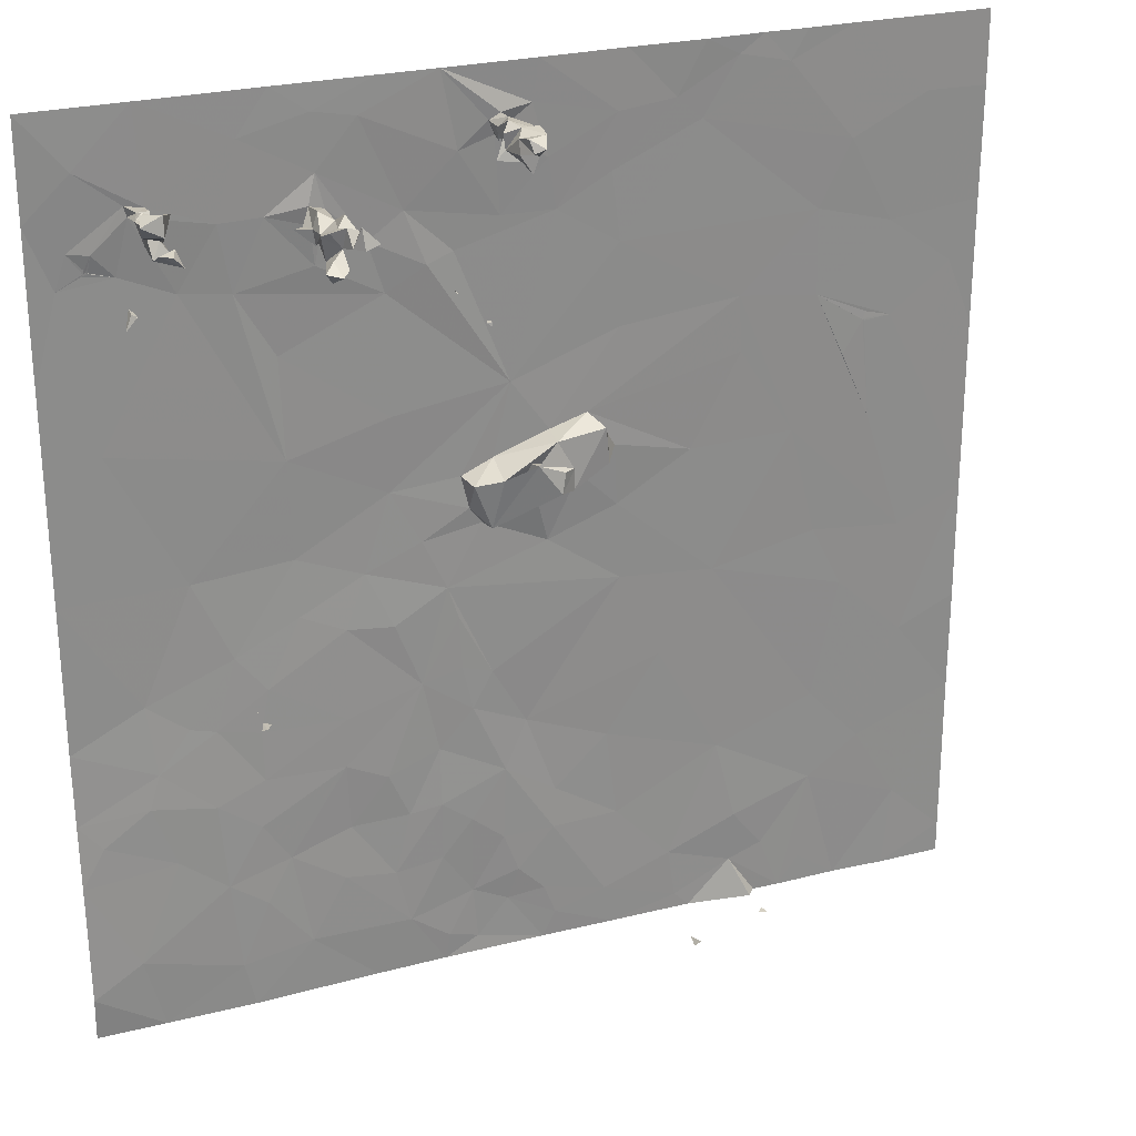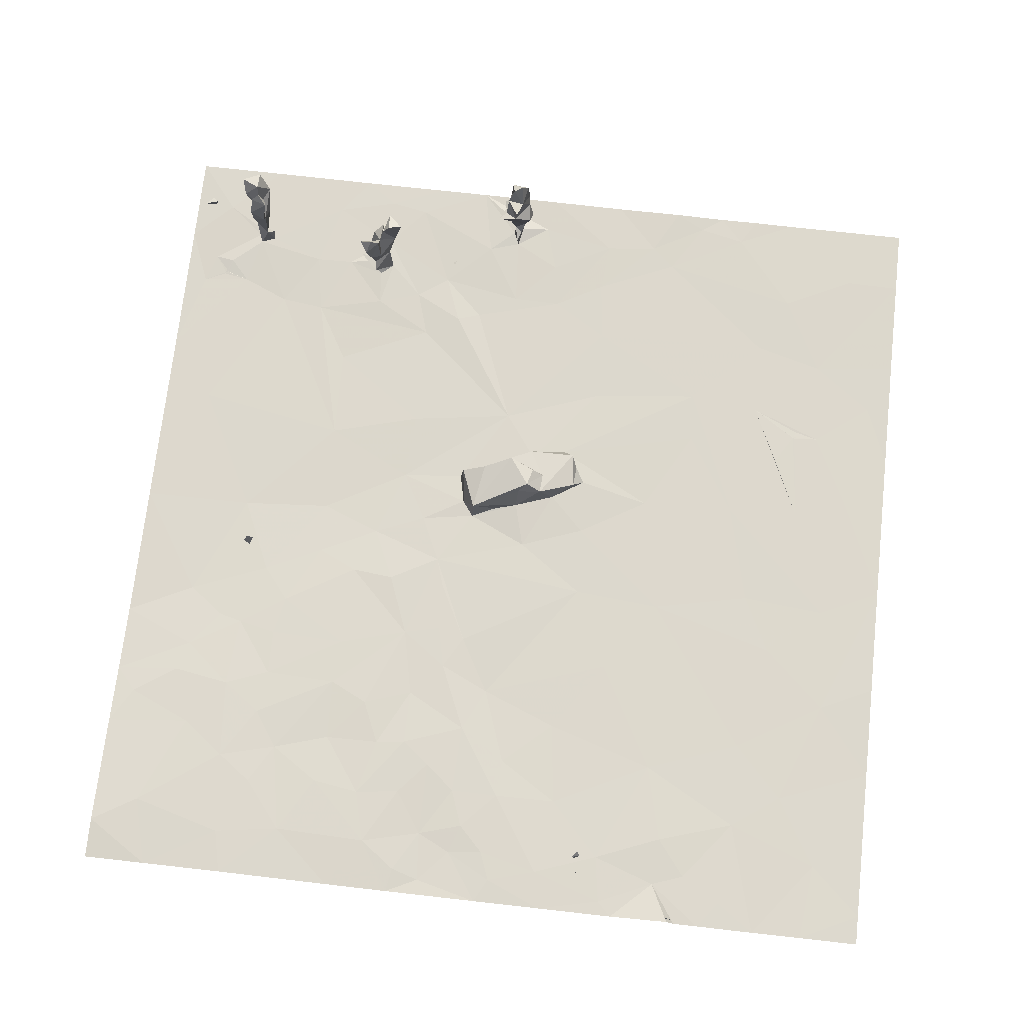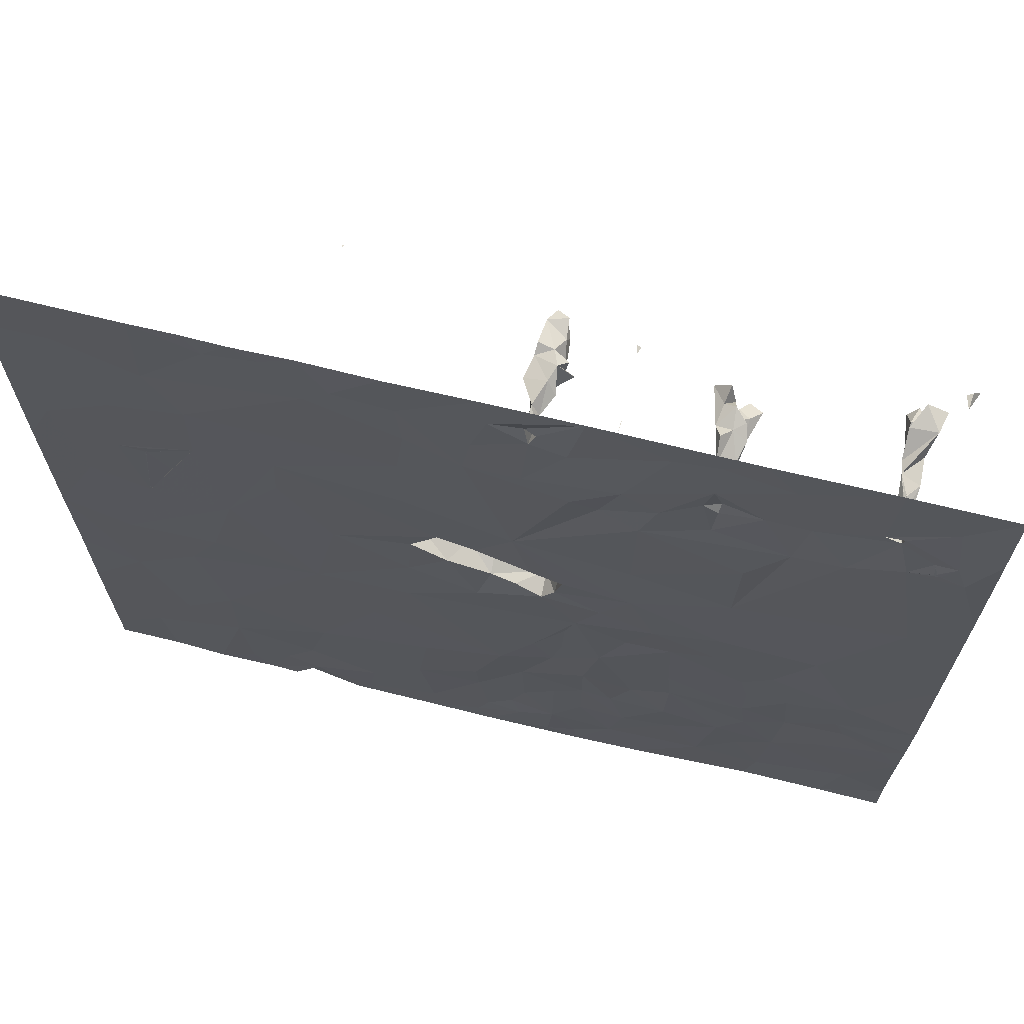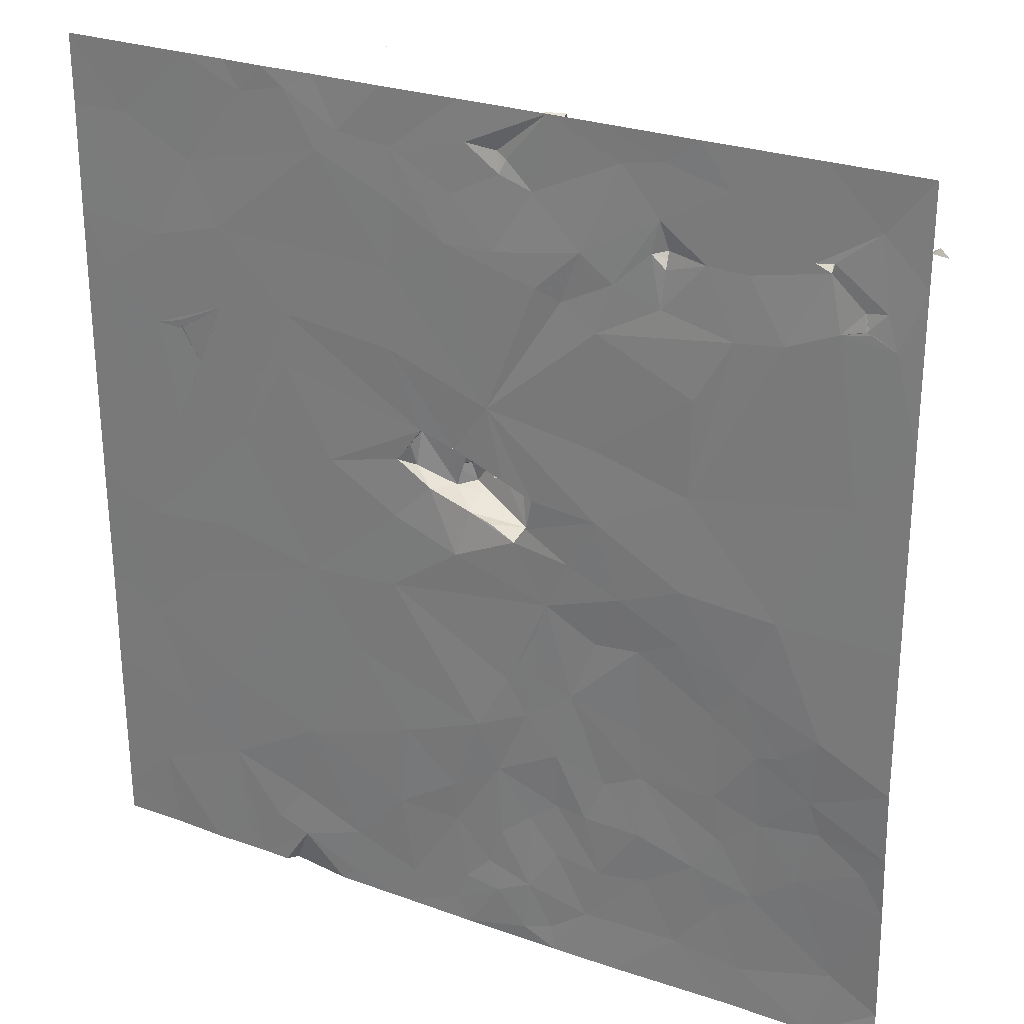
<metadata>
{"format":"obj","ext":"obj","renderer":"f3d","projection":"perspective","resolution":1024,"background":"white","views":[{"elev":26.2,"azim":-21.5,"up":"+Y"},{"elev":72.4,"azim":6.4,"up":"+Z"},{"elev":68.4,"azim":-166.0,"up":"+Y"},{"elev":26.5,"azim":-150.2,"up":"+Y"}]}
</metadata>
<code>
v 19.54 103 483
v 21.85 103.5 483
v 22.38 103 483
v 6.99 103 483.2
v 4.014 103 483.2
v 17.03 103 483
v 13.56 103 483
v 31.98 103 483
v 29.78 103 483
v 17.48 103.8 483
v 23.88 104.4 482.9
v 24.56 103 483.3
v 24.63 103 484.1
v 24.71 103 484.4
v 24.4 103 484.4
v 11.18 103 483.1
v 14.72 103.6 483
v 24.86 103 482.9
v 1.72 103 483.2
v 25.77 103 483
v 9.009 104.9 483.2
v 1.72 104.4 483.3
v 31.98 104 483
v 30.09 105.8 482.9
v 26.52 103.9 482.9
v 27.91 103 482.9
v 19.26 104.4 483
v 13.71 103.9 483
v 14.58 105.4 482.9
v 6.637 104.5 483.2
v 15.8 104.8 482.9
v 26.8 107.1 482.9
v 25.06 104.8 482.9
v 20.71 104.5 486.9
v 20.89 104.5 487.4
v 20.62 104.5 487.4
v 20.8 104.7 487.6
v 20.88 104.4 483.8
v 20.85 104.4 483.9
v 20.85 104.4 483.6
v 20.87 104.4 483.8
v 21.59 105.2 483
v 17.09 104.9 483
v 12.38 104.8 483.1
v 3.369 105.4 483.3
v 17.43 107.2 483
v 10.2 107 483.1
v 19.71 107.2 482.9
v 7.589 106.7 483.2
v 16.17 105.8 483
v 1.72 108.5 483.1
v 24.01 106.2 483
v 13.53 106.9 483
v 11.91 106.7 483.1
v 6.345 107.6 483.2
v 15.68 107.2 483
v 14.57 108.1 483
v 31.98 109.6 482.9
v 23.31 109 482.9
v 28.58 108.3 482.9
v 8.43 108.1 483.1
v 17.51 108.6 482.9
v 4.788 108.8 483.2
v 12.45 108.8 483
v 13.54 108.9 483
v 10.47 108.8 483
v 26.77 110.3 482.9
v 19.34 110.2 482.8
v 15.77 109.7 483
v 6.123 110.5 483.1
v 7.529 109.5 483.1
v 2.481 109.8 483.1
v 10.37 111 483.1
v 11.76 110.3 483.1
v 7.729 111.1 483.1
v 13.53 110.9 482.9
v 4.03 110.8 483.1
v 1.72 110.7 483
v 29.99 112.2 482.9
v 16.53 111.4 482.8
v 4.393 112 483
v 21.16 112.9 482.8
v 14.7 112.2 482.9
v 31.98 113.1 482.9
v 10.5 112.7 483
v 13.01 113.4 483
v 6.298 113.1 483
v 7.702 112.8 483
v 1.72 113.1 482.9
v 23.03 115.6 482.8
v 27.68 114.3 482.9
v 15.38 113.4 482.9
v 7.006 115.5 482.9
v 9.122 116.5 482.9
v 13.93 116.6 482.9
v 12.14 115.6 483
v 10.59 115.8 483
v 26.63 116.4 482.8
v 29.73 116.1 482.9
v 14.28 115.5 482.9
v 19.79 115.9 482.8
v 17.32 117.7 482.8
v 4.126 114.3 482.9
v 1.72 118.1 482.9
v 6.96 115.5 487.3
v 6.803 115.3 486.8
v 6.751 115.4 487.5
v 6.643 115.3 487.3
v 31.98 117.2 482.9
v 7.994 114.2 483
v 5.791 118.2 482.8
v 14.36 113.7 482.9
v 6.865 115.2 486.1
v 6.867 115.2 485.9
v 6.856 115.2 486.2
v 6.867 115.2 486.2
v 6.872 115.2 485.2
v 6.875 115.2 485.3
v 6.873 115.2 485.2
v 6.89 115.2 483.7
v 6.892 115.2 483.8
v 6.89 115.2 483.7
v 6.901 115.2 483.6
v 6.871 115.2 485.1
v 5.458 113.3 483
v 12.16 120.1 482.8
v 8.962 121.7 482.8
v 17.44 120.5 484.1
v 17.28 119.8 484.2
v 14.46 120.3 482.8
v 14.59 120.3 483.7
v 17.87 120.4 483.7
v 30.36 121 482.8
v 31.98 123 482.8
v 17.82 119.7 483.8
v 19.15 120.3 483.4
v 19.55 120.6 482.9
v 14.7 119.2 482.9
v 19.66 118.5 482.8
v 16.51 120.9 484.2
v 15.16 118.8 483.7
v 18.34 119.8 482.9
v 16.93 119.6 483.9
v 9.069 118.4 482.8
v 22.17 120 482.8
v 25.71 120.1 482.8
v 16.88 119.3 483
v 15.47 120.5 484
v 28.42 120.2 482.8
v 16.04 119.1 482.9
v 11.27 117.6 482.8
v 15.13 118.7 482.8
v 13.14 118.3 482.9
v 23.85 123.1 482.8
v 15.52 120.8 482.8
v 17.28 121.4 483.8
v 16.29 120.4 483.6
v 16.41 120.9 483.9
v 16.91 120.7 483.6
v 19 121.5 483.5
v 19.2 121.1 483.1
v 26.36 127.5 482.8
v 22.35 130.8 482.8
v 3.571 128.9 482.9
v 4.613 130.3 482.9
v 4.698 129.9 482.9
v 27.42 129.6 482.8
v 28.89 126.8 482.8
v 29.98 130.9 482.8
v 9.816 129.3 484.5
v 9.834 129 484.2
v 10.37 129.5 484.2
v 10.11 128.9 485.1
v 10.45 129.5 482.9
v 9.982 129 483
v 9.62 129.2 483.4
v 10.07 129.3 485.8
v 10.64 129.6 485.4
v 9.642 129.5 485.2
v 10.21 129.4 486.4
v 9.929 129.6 483
v 9.759 129.3 484
v 9.182 129.4 484.1
v 9.937 129.8 483.9
v 10.47 129.4 486.8
v 7.241 129.4 482.9
v 12.85 129.1 482.8
v 11.7 128.3 482.8
v 9.763 128.7 485.2
v 17.63 128.5 482.8
v 15.85 128.6 482.8
v 14.53 130.7 482.9
v 9.859 128.7 483.9
v 19.42 129.5 482.8
v 10.2 130.6 482.9
v 10.11 129.7 485.3
v 10.95 129.6 486.7
v 10.16 129.9 486
v 9.768 129.7 485.6
v 5.133 129.7 485.8
v 4.63 129.7 486.2
v 4.616 129.9 485.3
v 5.299 129.7 487
v 4.671 130.1 486.8
v 5.146 129.9 486.1
v 8.632 129.4 482.9
v 1.72 130 482.9
v 2.88 129.1 482.9
v 17.37 130.2 482.8
v 5.216 130.2 482.9
v 10.53 129.8 486
v 8.864 125.1 482.8
v 12.22 126.6 482.8
v 12.29 122.7 482.8
v 10.43 130 485
v 10.43 130.1 486.6
v 4.983 130.1 487.2
v 5.109 129.9 485.4
v 3.457 122.7 482.9
v 4.276 128.2 482.8
v 6.001 127.4 482.8
v 14.37 127.6 482.8
v 16.12 123.2 482.8
v 31.1 125.2 482.8
v 29.04 123.6 482.8
v 23.75 124.9 482.8
v 19.69 124.5 482.8
v 1.72 125 482.9
v 7.618 127.2 482.8
v 26.41 124.6 482.8
v 19.69 127.3 482.8
v 31.98 127.1 482.8
v 28.17 123.8 482.8
v 18.63 121.9 482.9
v 28.09 123.6 482.8
v 28.13 123.5 482.8
v 28.08 123.6 482.8
v 27.4 122.5 482.8
v 28.08 123.6 482.8
v 17.37 121.5 482.9
v 19.6 131.3 482.8
v 13.51 127.3 482.9
v 2.519 128 482.8
v 9.711 129 486.1
v 3.638 129.1 488.4
v 3.509 129.1 487.9
v 3.452 129.2 488.4
v 10.08 128.8 486.4
v 3.23 128.8 488.7
v 10.09 127.8 482.9
v 9.369 128.8 486.5
v 9.811 128.7 486.7
v 13.53 127.4 488.4
v 13.57 127.5 488.4
v 13.5 127.5 488.1
v 13.43 127.5 488.3
v 13.48 127.4 485.8
v 13.46 127.4 485.9
v 13.48 127.4 485.3
v 13.47 127.4 485.6
v 31.98 130.8 482.8
v 9.634 128.4 486.2
v 3.331 128.4 482.8
v 3.307 128.3 482.8
v 3.481 128.4 482.8
v 3.432 128.4 482.8
v 3.494 128.4 482.8
v 15.14 131.4 485.3
v 14.87 131.1 485.2
v 15.34 132.1 485
v 16.23 131.8 484.5
v 16.08 131.9 485.3
v 15.96 131.4 484.4
v 14.04 133.2 482.9
v 15.47 131.5 483
v 15.83 131.8 483
v 15.78 131.9 483.8
v 15.67 131.1 482.9
v 15.52 131.5 483.6
v 15.3 131.9 486
v 15.23 131.5 486.2
v 15.76 131.8 486.9
v 15.83 131.4 486.2
v 15.45 131.6 486.8
v 10.11 132.4 482.9
v 16.87 131.9 482.9
v 15.97 132 486.4
v 27.33 133.2 482.8
v 31.98 133.2 482.8
v 23.52 132.7 482.8
v 11.52 132.1 482.9
v 7.922 131.8 482.9
v 15.54 132 485.5
v 15.06 131.9 485.3
v 15.5 132 484.5
v 5.033 133.2 482.9
v 16.06 132.1 485.6
v 15.36 132 486.6
v 15.21 131.7 484.3
v 3.192 131.4 483
v 1.72 133.2 482.9
v 15.35 131.3 484.7
v 16.14 131.3 484.9
v 21.51 131.5 482.8
v 24.33 133.2 482.8
v 25.22 132.3 482.8
v 22.43 133.2 482.9
v 17.09 133.2 482.9
v 25.78 133.2 482.8
v 19.92 133.2 482.8
v 8.93 133.2 482.9
v 12.15 133.2 482.9
v 22.02 133.2 486.6
v 22.01 133.2 486.7
v 22.08 133.2 486.7
v 5.049 130 483.9
v 5.145 130.5 484.8
v 4.921 130.4 484.2
v 5.207 130.4 485.2
v 4.815 130.3 483.7
v 4.938 130.4 484.2
v 4.901 130.4 484.2
v 4.852 130.5 484.2
v 4.592 130.5 485.5
v 4.889 130.2 486
v 4.315 130.5 486.4
v 4.541 130.4 484.6
v 4.897 130.4 484.3
v 5.238 130.2 483.5
v 4.837 130.6 486.9
v 5.225 131 486.1
v 4.198 130.9 486.8
v 4.363 131 486.1
v 4.852 131.2 486.8
v 15.56 131 485.5
v 15.63 130.9 486.2
v 15.62 131 483.4
v 15.77 131.4 483.5
v 5.161 130.2 486.6
f 3 2 1
f 17 7 6
f 10 6 1
f 11 3 12
f 14 13 15
f 16 21 4
f 19 5 22
f 12 18 11
f 9 8 23
f 1 27 10
f 18 20 11
f 20 26 25
f 9 24 26
f 2 3 11
f 17 29 28
f 4 30 5
f 17 28 7
f 31 17 6
f 42 2 11
f 24 32 26
f 35 37 36
f 34 36 37
f 34 35 36
f 39 38 40
f 38 41 40
f 39 41 38
f 41 39 40
f 25 32 20
f 27 43 10
f 27 1 2
f 21 16 44
f 4 21 30
f 16 7 44
f 44 7 28
f 10 43 31
f 6 10 31
f 17 31 29
f 32 25 26
f 33 11 20
f 35 34 37
f 22 5 45
f 44 28 29
f 32 33 20
f 42 27 2
f 45 5 30
f 44 47 21
f 48 27 42
f 24 9 23
f 48 46 27
f 21 49 30
f 31 43 50
f 22 45 51
f 52 11 33
f 27 46 43
f 52 33 32
f 29 53 44
f 53 54 44
f 30 49 55
f 55 45 30
f 44 54 47
f 29 31 50
f 52 42 11
f 50 56 29
f 46 50 43
f 56 57 29
f 24 23 58
f 42 59 48
f 60 32 24
f 57 53 29
f 50 46 56
f 61 49 21
f 59 42 52
f 55 49 61
f 61 21 47
f 62 46 48
f 55 63 45
f 64 54 65
f 66 47 54
f 66 61 47
f 54 53 65
f 52 32 59
f 51 45 63
f 60 24 58
f 48 68 62
f 66 54 64
f 69 56 46
f 57 56 69
f 46 62 69
f 57 65 53
f 32 67 59
f 61 71 55
f 63 55 70
f 71 70 55
f 48 59 68
f 32 60 67
f 77 63 70
f 66 73 61
f 74 66 64
f 72 51 63
f 61 73 71
f 66 74 73
f 73 75 71
f 69 65 57
f 64 65 76
f 76 74 64
f 72 63 77
f 51 72 78
f 60 79 67
f 76 65 69
f 80 62 68
f 58 79 60
f 70 71 75
f 80 69 62
f 81 77 70
f 72 77 78
f 69 80 83
f 84 79 58
f 73 74 86
f 81 70 87
f 87 70 75
f 73 85 75
f 76 83 86
f 87 75 88
f 76 69 83
f 90 82 59
f 79 91 67
f 74 76 86
f 80 92 83
f 78 81 89
f 78 77 81
f 59 67 90
f 91 90 67
f 82 68 59
f 68 82 80
f 99 98 91
f 96 86 95
f 101 102 95
f 103 111 104
f 107 105 108
f 106 108 105
f 109 99 79
f 93 110 94
f 93 111 103
f 98 90 91
f 91 79 99
f 89 103 104
f 97 94 110
f 92 101 95
f 107 108 106
f 114 113 115
f 115 113 116
f 118 117 119
f 121 120 122
f 123 122 120
f 114 115 116
f 118 119 124
f 124 119 117
f 117 118 124
f 113 114 116
f 121 122 123
f 123 120 121
f 106 105 107
f 101 82 90
f 79 84 109
f 100 95 86
f 112 92 100
f 112 100 86
f 95 100 92
f 93 103 125
f 125 87 93
f 110 93 87
f 86 96 97
f 80 82 101
f 87 88 110
f 85 97 110
f 97 85 86
f 80 101 92
f 92 112 83
f 86 83 112
f 110 88 85
f 125 103 81
f 81 87 125
f 81 103 89
f 88 75 85
f 85 73 86
f 133 109 134
f 148 141 140
f 130 138 131
f 143 135 129
f 132 129 135
f 144 126 127
f 136 135 142
f 142 137 136
f 139 145 137
f 148 131 141
f 141 131 138
f 147 142 135
f 129 140 141
f 139 137 142
f 111 144 127
f 135 143 147
f 141 150 147
f 143 141 147
f 130 126 138
f 126 144 151
f 141 152 150
f 141 143 129
f 147 102 142
f 153 126 151
f 142 102 139
f 149 146 99
f 102 147 152
f 138 152 141
f 147 150 152
f 152 138 153
f 138 126 153
f 98 99 146
f 153 95 152
f 145 90 146
f 109 133 99
f 90 98 146
f 99 133 149
f 95 153 151
f 151 144 94
f 139 102 101
f 94 97 151
f 93 144 111
f 145 139 90
f 97 96 151
f 94 144 93
f 95 151 96
f 102 152 95
f 139 101 90
f 146 154 145
f 140 128 132
f 155 148 156
f 148 157 158
f 129 128 140
f 148 140 157
f 155 130 131
f 158 157 140
f 131 148 155
f 132 135 156
f 160 135 136
f 137 161 136
f 128 129 132
f 166 165 164
f 169 168 261
f 175 174 176
f 178 177 173
f 189 179 171
f 178 180 177
f 181 176 182
f 183 182 176
f 170 184 182
f 178 173 172
f 185 180 178
f 179 177 199
f 170 171 179
f 189 177 179
f 171 170 182
f 193 174 172
f 188 187 195
f 184 181 182
f 196 172 170
f 179 196 170
f 172 184 170
f 197 185 178
f 177 180 198
f 181 175 176
f 174 188 195
f 201 202 200
f 181 184 174
f 172 174 184
f 196 179 199
f 178 211 197
f 204 201 203
f 200 205 203
f 201 200 203
f 206 175 181
f 198 180 211
f 198 199 177
f 178 215 196
f 213 212 214
f 203 217 204
f 205 200 218
f 221 220 219
f 199 198 196
f 172 196 215
f 202 218 200
f 225 224 168
f 231 227 226
f 185 197 216
f 212 229 127
f 221 127 229
f 219 220 228
f 180 185 216
f 225 168 230
f 227 231 223
f 216 211 180
f 224 134 232
f 230 233 225
f 227 234 226
f 212 127 214
f 172 215 178
f 225 235 236
f 226 154 146
f 236 230 237
f 149 236 237
f 235 237 238
f 149 225 236
f 235 149 237
f 225 133 224
f 149 235 239
f 238 149 239
f 225 233 239
f 233 238 239
f 230 226 146
f 236 235 230
f 230 235 233
f 235 238 233
f 230 238 237
f 235 225 239
f 213 214 223
f 154 226 234
f 133 134 224
f 149 133 225
f 227 223 240
f 223 155 240
f 214 126 223
f 221 219 127
f 146 149 230
f 145 154 234
f 149 238 230
f 234 227 240
f 111 127 219
f 234 240 156
f 208 164 165
f 104 219 228
f 137 145 234
f 156 160 234
f 234 160 161
f 156 159 140
f 156 140 132
f 130 223 126
f 130 155 223
f 195 181 174
f 194 241 190
f 161 137 234
f 140 159 158
f 159 156 158
f 148 158 156
f 156 240 155
f 126 214 127
f 156 135 160
f 136 161 160
f 104 111 219
f 226 230 162
f 222 242 223
f 190 222 223
f 213 223 242
f 212 213 229
f 220 243 228
f 176 174 193
f 182 183 193
f 162 230 168
f 168 224 232
f 246 247 245
f 231 190 223
f 192 187 191
f 162 167 163
f 193 183 176
f 246 245 249
f 229 213 250
f 173 189 171
f 171 193 172
f 193 171 182
f 177 189 244
f 173 177 248
f 189 173 248
f 177 244 248
f 248 244 252
f 247 249 245
f 171 172 173
f 244 251 252
f 247 246 249
f 226 162 231
f 254 253 255
f 255 256 254
f 258 257 259
f 257 260 259
f 259 260 258
f 231 163 194
f 256 253 254
f 255 253 256
f 257 258 260
f 168 232 261
f 252 262 248
f 186 166 221
f 262 251 189
f 252 251 262
f 244 189 251
f 163 231 162
f 208 207 243
f 186 229 206
f 187 188 242
f 191 222 190
f 242 222 187
f 220 166 164
f 213 188 250
f 213 242 188
f 222 191 187
f 229 250 206
f 220 221 166
f 248 262 189
f 206 250 175
f 168 169 167
f 221 229 186
f 174 175 250
f 228 243 207
f 208 243 263
f 264 263 243
f 264 265 208
f 208 266 264
f 220 264 243
f 188 174 250
f 167 162 168
f 267 164 263
f 164 265 266
f 164 208 265
f 190 231 194
f 208 263 266
f 164 266 263
f 220 164 267
f 220 265 264
f 265 267 266
f 266 267 264
f 263 264 267
f 220 267 265
f 269 268 270
f 274 192 275
f 281 280 268
f 282 284 283
f 276 275 277
f 286 209 241
f 279 277 275
f 167 169 288
f 169 261 289
f 306 290 163
f 294 268 293
f 296 210 292
f 192 274 291
f 272 271 295
f 295 270 272
f 280 293 268
f 277 279 295
f 284 298 280
f 284 282 298
f 270 295 299
f 271 277 295
f 287 283 297
f 287 297 293
f 270 294 293
f 268 294 270
f 299 302 270
f 299 295 279
f 282 283 287
f 304 163 290
f 280 281 284
f 195 291 285
f 275 276 274
f 306 305 290
f 307 304 290
f 310 308 241
f 308 286 241
f 288 309 306
f 304 307 310
f 276 286 274
f 308 274 286
f 312 291 274
f 300 210 296
f 291 312 285
f 285 311 292
f 301 300 296
f 297 272 293
f 282 287 298
f 287 280 298
f 293 280 287
f 272 270 293
f 169 289 288
f 314 313 315
f 307 290 305
f 306 309 305
f 311 285 312
f 296 292 311
f 241 209 190
f 207 208 300
f 291 195 187
f 317 316 318
f 210 165 320
f 206 181 195
f 300 208 165
f 322 321 323
f 321 318 323
f 326 324 325
f 327 317 328
f 320 321 316
f 322 318 316
f 321 320 317
f 317 318 321
f 202 324 327
f 329 210 320
f 316 329 320
f 320 166 327
f 316 321 322
f 319 218 317
f 191 190 209
f 186 206 292
f 330 326 325
f 331 330 325
f 317 320 328
f 318 328 323
f 320 323 328
f 327 328 322
f 317 327 324
f 322 328 318
f 327 323 320
f 330 332 326
f 278 191 209
f 325 218 331
f 322 323 327
f 192 191 278
f 300 165 210
f 333 331 319
f 330 331 334
f 332 333 326
f 333 317 324
f 331 218 319
f 319 317 333
f 292 206 195
f 194 163 304
f 241 194 304
f 333 324 326
f 333 334 331
f 334 332 330
f 333 332 334
f 291 187 192
f 300 301 207
f 337 278 276
f 281 335 336
f 336 335 283
f 273 303 335
f 278 209 286
f 268 269 335
f 335 302 273
f 269 302 335
f 192 278 275
f 336 283 281
f 278 337 275
f 337 338 279
f 306 163 167
f 210 186 292
f 304 310 241
f 288 306 167
f 195 285 292
f 338 337 276
f 335 281 268
f 283 284 281
f 335 272 283
f 276 278 286
f 279 338 273
f 337 279 275
f 279 273 302
f 272 297 283
f 303 271 272
f 276 277 338
f 273 338 277
f 302 269 270
f 277 271 273
f 335 303 272
f 303 273 271
f 302 299 279
f 198 178 196
f 166 186 210
f 197 211 216
f 166 210 316
f 324 202 201
f 201 204 205
f 210 329 316
f 316 218 202
f 218 325 205
f 204 339 205
f 198 211 178
f 203 205 339
f 316 317 218
f 217 203 339
f 204 217 339
f 201 205 325
f 166 316 327
f 327 316 202
f 324 201 325
f 320 165 166

</code>
